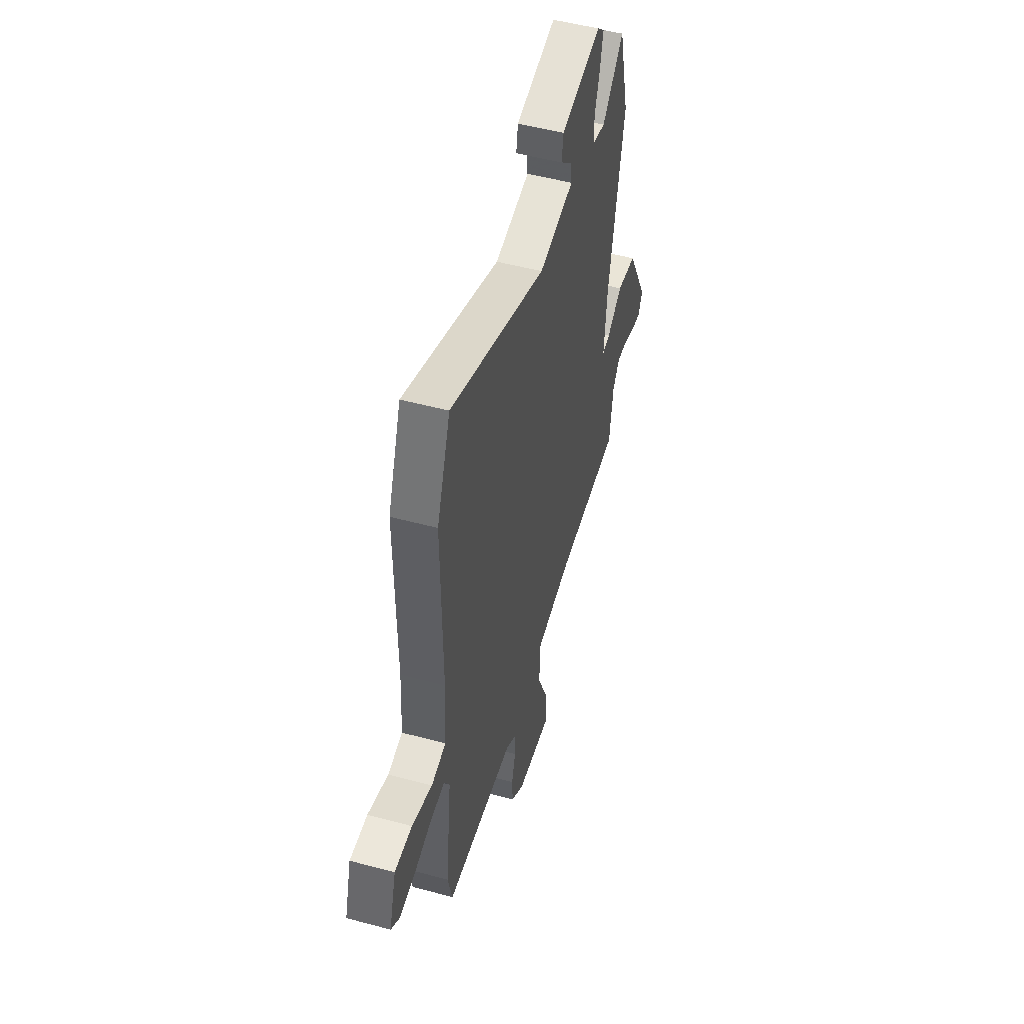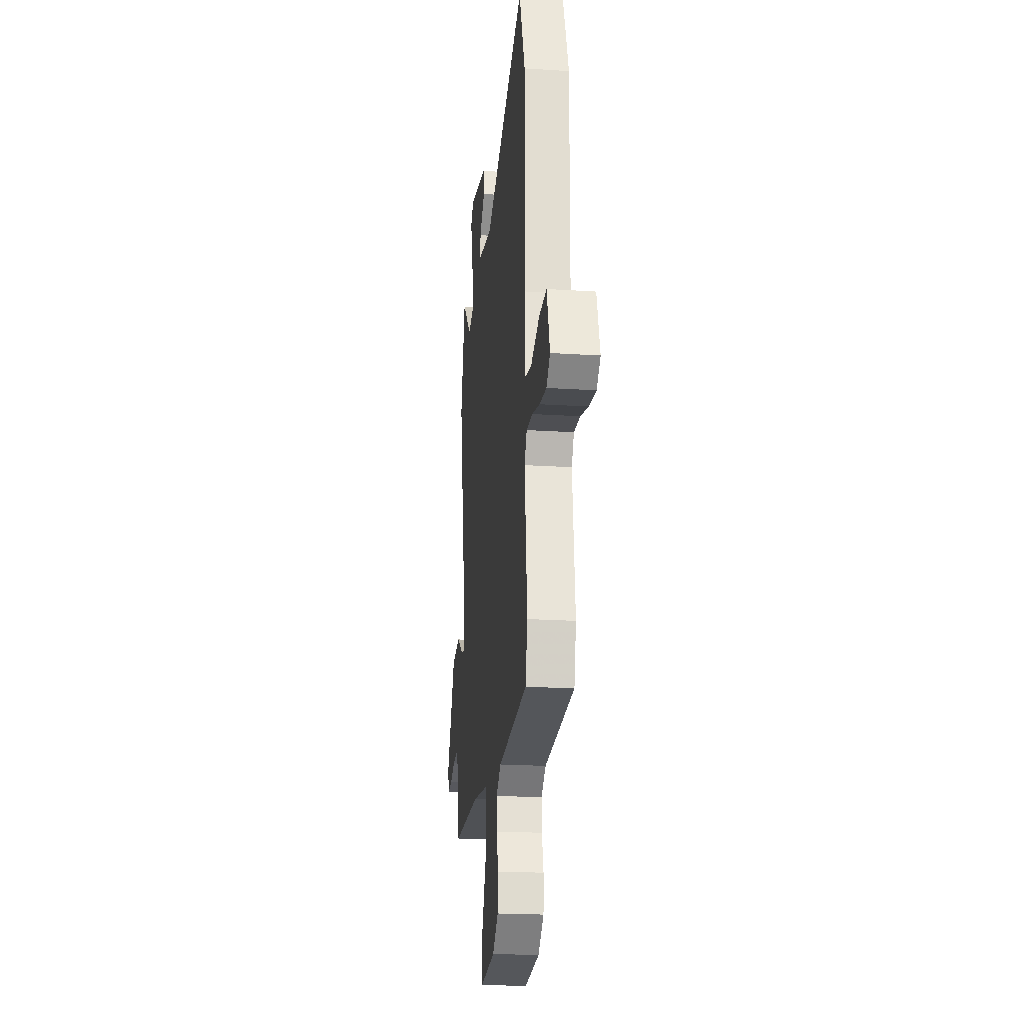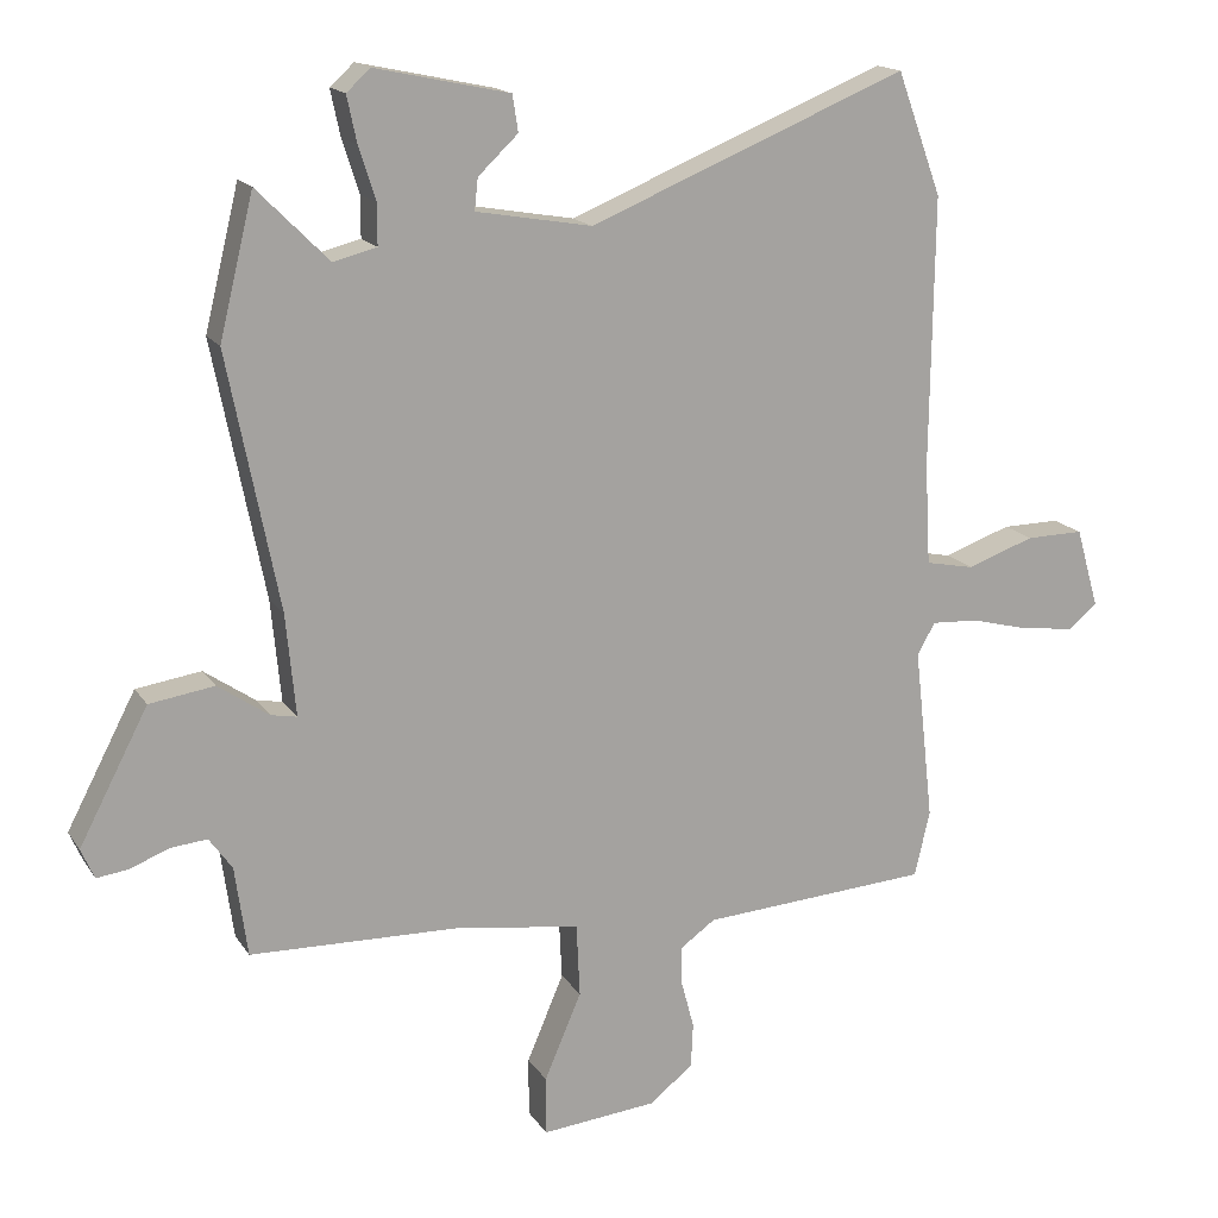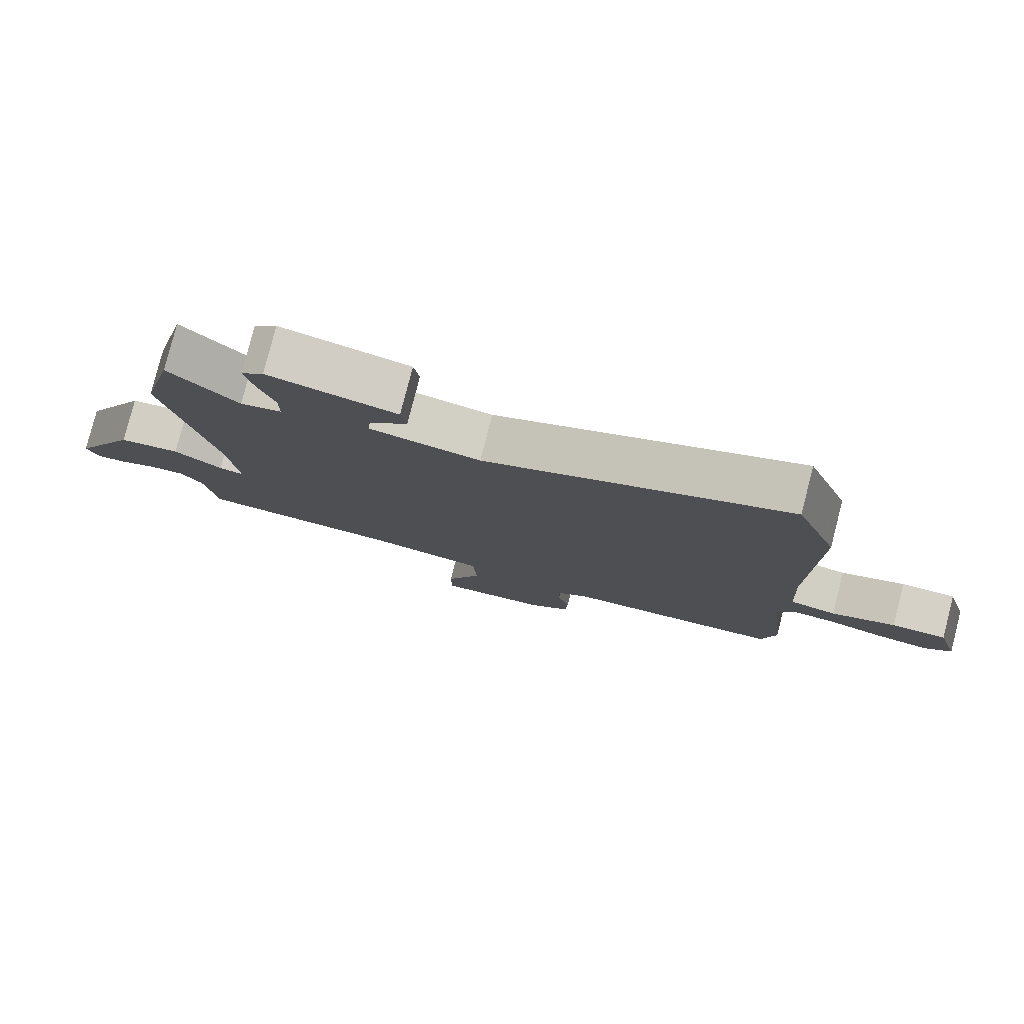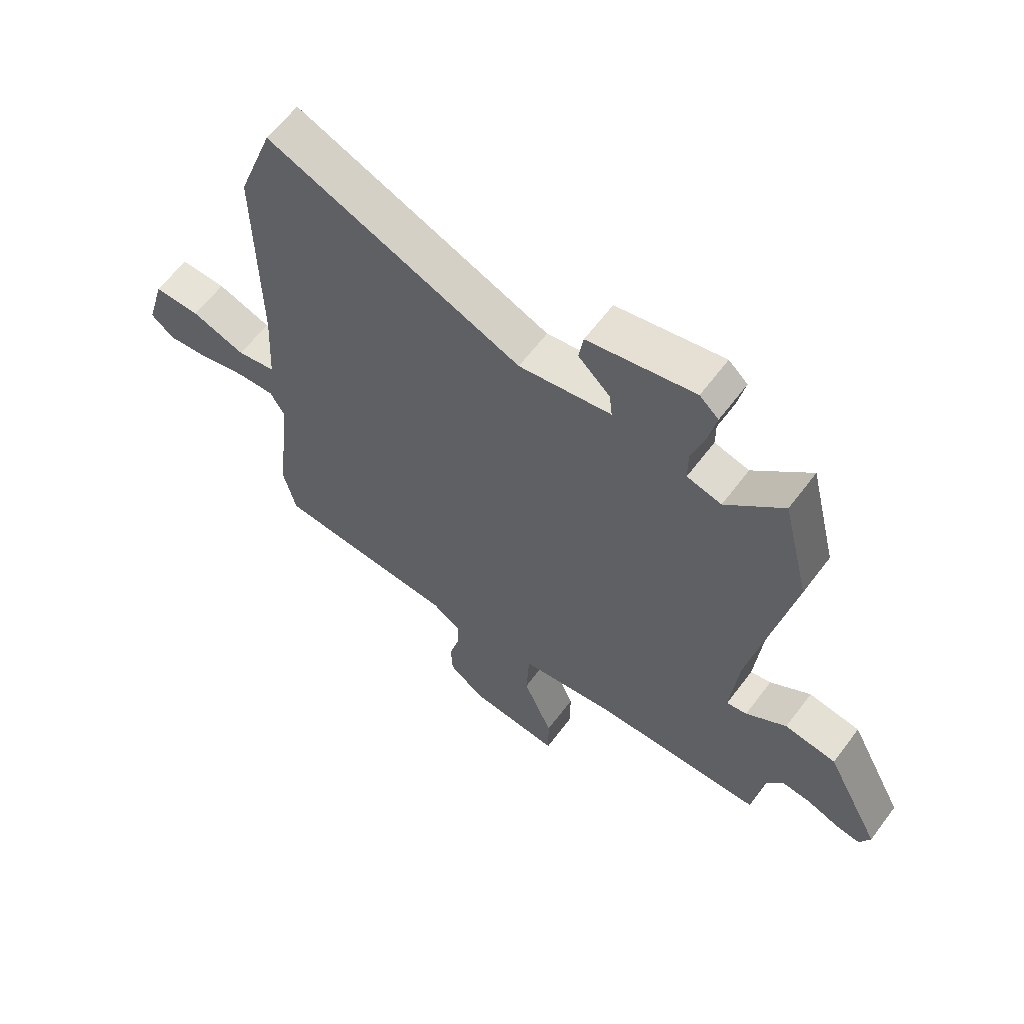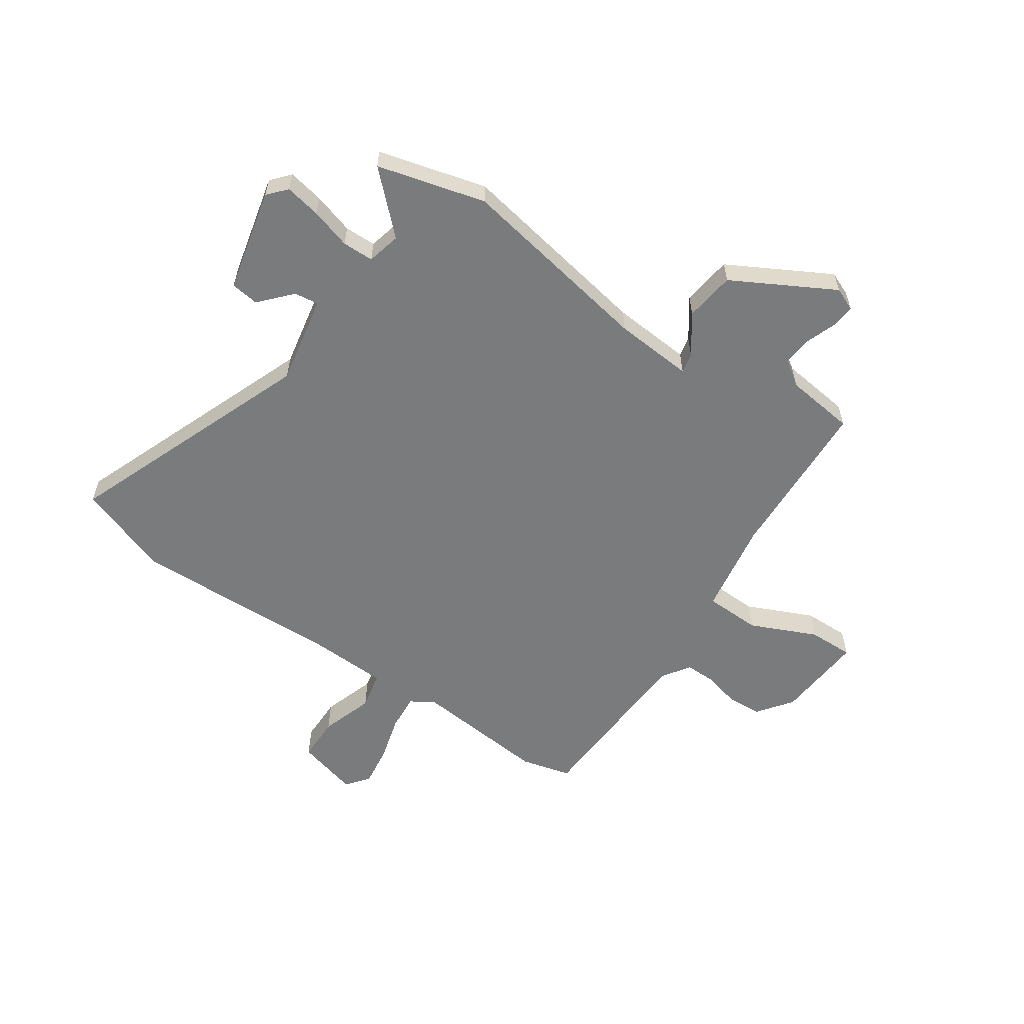
<metadata>
{"format":"obj","ext":"obj","renderer":"f3d","projection":"perspective","resolution":1024,"background":"white","views":[{"elev":51.4,"azim":-73.7,"up":"+Z"},{"elev":-21.5,"azim":-96.5,"up":"+Z"},{"elev":16.3,"azim":157.6,"up":"+Z"},{"elev":79.6,"azim":-165.6,"up":"+Z"},{"elev":61.7,"azim":36.8,"up":"+Z"},{"elev":-58.3,"azim":56.8,"up":"+Y"}]}
</metadata>
<code>
v -0.501 0.07 0.498
v -0.437 0.07 0.673
v 0.019 0.07 0.487
v 0.185 0.07 0.516
v 0.18 0.07 0.561
v 0.123 0.07 0.615
v 0.131 0.07 0.667
v 0.323 0.07 0.708
v 0.357 0.07 0.677
v 0.343 0.07 0.611
v 0.319 0.07 0.536
v 0.319 0.07 0.478
v 0.381 0.07 0.462
v 0.484 0.07 0.565
v 0.533 0.07 0.364
v 0.46 0.07 -0.001
v 0.446 0.07 -0.147
v 0.483 0.07 -0.14
v 0.556 0.07 -0.09
v 0.649 0.07 -0.104
v 0.748 0.07 -0.293
v 0.729 0.07 -0.336
v 0.684 0.07 -0.33
v 0.627 0.07 -0.308
v 0.575 0.07 -0.303
v 0.542 0.07 -0.349
v 0.524 0.07 -0.478
v 0.22 0.07 -0.486
v 0.045 0.07 -0.512
v 0.04 0.07 -0.616
v 0.093 0.07 -0.74
v 0.093 0.07 -0.824
v -0.072 0.07 -0.808
v -0.135 0.07 -0.759
v -0.138 0.07 -0.695
v -0.12 0.07 -0.628
v -0.118 0.07 -0.571
v -0.169 0.07 -0.535
v -0.497 0.07 -0.513
v -0.519 0.07 -0.419
v -0.491 0.07 -0.17
v -0.517 0.07 -0.125
v -0.585 0.07 -0.129
v -0.67 0.07 -0.151
v -0.746 0.07 -0.16
v -0.787 0.07 -0.126
v -0.754 0.07 -0.012
v -0.671 0.07 -0.013
v -0.574 0.07 -0.047
v -0.504 0.07 -0.033
v -0.496 0.07 0.112
v -0.501 0 0.498
v -0.437 0 0.673
v 0.019 0 0.487
v 0.185 0 0.516
v 0.18 0 0.561
v 0.123 0 0.615
v 0.131 0 0.667
v 0.323 0 0.708
v 0.357 0 0.677
v 0.343 0 0.611
v 0.319 0 0.536
v 0.319 0 0.478
v 0.381 0 0.462
v 0.484 0 0.565
v 0.533 0 0.364
v 0.46 0 -0.001
v 0.446 0 -0.147
v 0.483 0 -0.14
v 0.556 0 -0.09
v 0.649 0 -0.104
v 0.748 0 -0.293
v 0.729 0 -0.336
v 0.684 0 -0.33
v 0.627 0 -0.308
v 0.575 0 -0.303
v 0.542 0 -0.349
v 0.524 0 -0.478
v 0.22 0 -0.486
v 0.045 0 -0.512
v 0.04 0 -0.616
v 0.093 0 -0.74
v 0.093 0 -0.824
v -0.072 0 -0.808
v -0.135 0 -0.759
v -0.138 0 -0.695
v -0.12 0 -0.628
v -0.118 0 -0.571
v -0.169 0 -0.535
v -0.497 0 -0.513
v -0.519 0 -0.419
v -0.491 0 -0.17
v -0.517 0 -0.125
v -0.585 0 -0.129
v -0.67 0 -0.151
v -0.746 0 -0.16
v -0.787 0 -0.126
v -0.754 0 -0.012
v -0.671 0 -0.013
v -0.574 0 -0.047
v -0.504 0 -0.033
v -0.496 0 0.112
f 46 47 48 49
f 46 49 50
f 43 44 45 46
f 42 43 46 50
f 41 42 50
f 38 39 40 41
f 37 38 41 50
f 33 34 35 36
f 33 36 37
f 30 31 32 33
f 29 30 33 37
f 26 27 28
f 25 26 28 29
f 21 22 23 24
f 21 24 25
f 18 19 20 21
f 17 18 21 25
f 13 14 15 16
f 12 13 16 17
f 8 9 10 11
f 6 7 8 11
f 5 6 11 12
f 4 5 12 17
f 51 1 2 3
f 51 3 4 17
f 29 37 50 51
f 17 25 29 51
f 100 99 98 97
f 101 100 97
f 97 96 95 94
f 101 97 94 93
f 101 93 92
f 92 91 90 89
f 101 92 89 88
f 87 86 85 84
f 88 87 84
f 84 83 82 81
f 88 84 81 80
f 79 78 77
f 80 79 77 76
f 75 74 73 72
f 76 75 72
f 72 71 70 69
f 76 72 69 68
f 67 66 65 64
f 68 67 64 63
f 62 61 60 59
f 62 59 58 57
f 63 62 57 56
f 68 63 56 55
f 54 53 52 102
f 68 55 54 102
f 102 101 88 80
f 102 80 76 68
f 1 52 53 2
f 2 53 54 3
f 3 54 55 4
f 4 55 56 5
f 5 56 57 6
f 6 57 58 7
f 7 58 59 8
f 8 59 60 9
f 9 60 61 10
f 10 61 62 11
f 11 62 63 12
f 12 63 64 13
f 13 64 65 14
f 14 65 66 15
f 15 66 67 16
f 16 67 68 17
f 17 68 69 18
f 18 69 70 19
f 19 70 71 20
f 20 71 72 21
f 21 72 73 22
f 22 73 74 23
f 23 74 75 24
f 24 75 76 25
f 25 76 77 26
f 26 77 78 27
f 27 78 79 28
f 28 79 80 29
f 29 80 81 30
f 30 81 82 31
f 31 82 83 32
f 32 83 84 33
f 33 84 85 34
f 34 85 86 35
f 35 86 87 36
f 36 87 88 37
f 37 88 89 38
f 38 89 90 39
f 39 90 91 40
f 40 91 92 41
f 41 92 93 42
f 42 93 94 43
f 43 94 95 44
f 44 95 96 45
f 45 96 97 46
f 46 97 98 47
f 47 98 99 48
f 48 99 100 49
f 49 100 101 50
f 50 101 102 51
f 51 102 52 1

</code>
